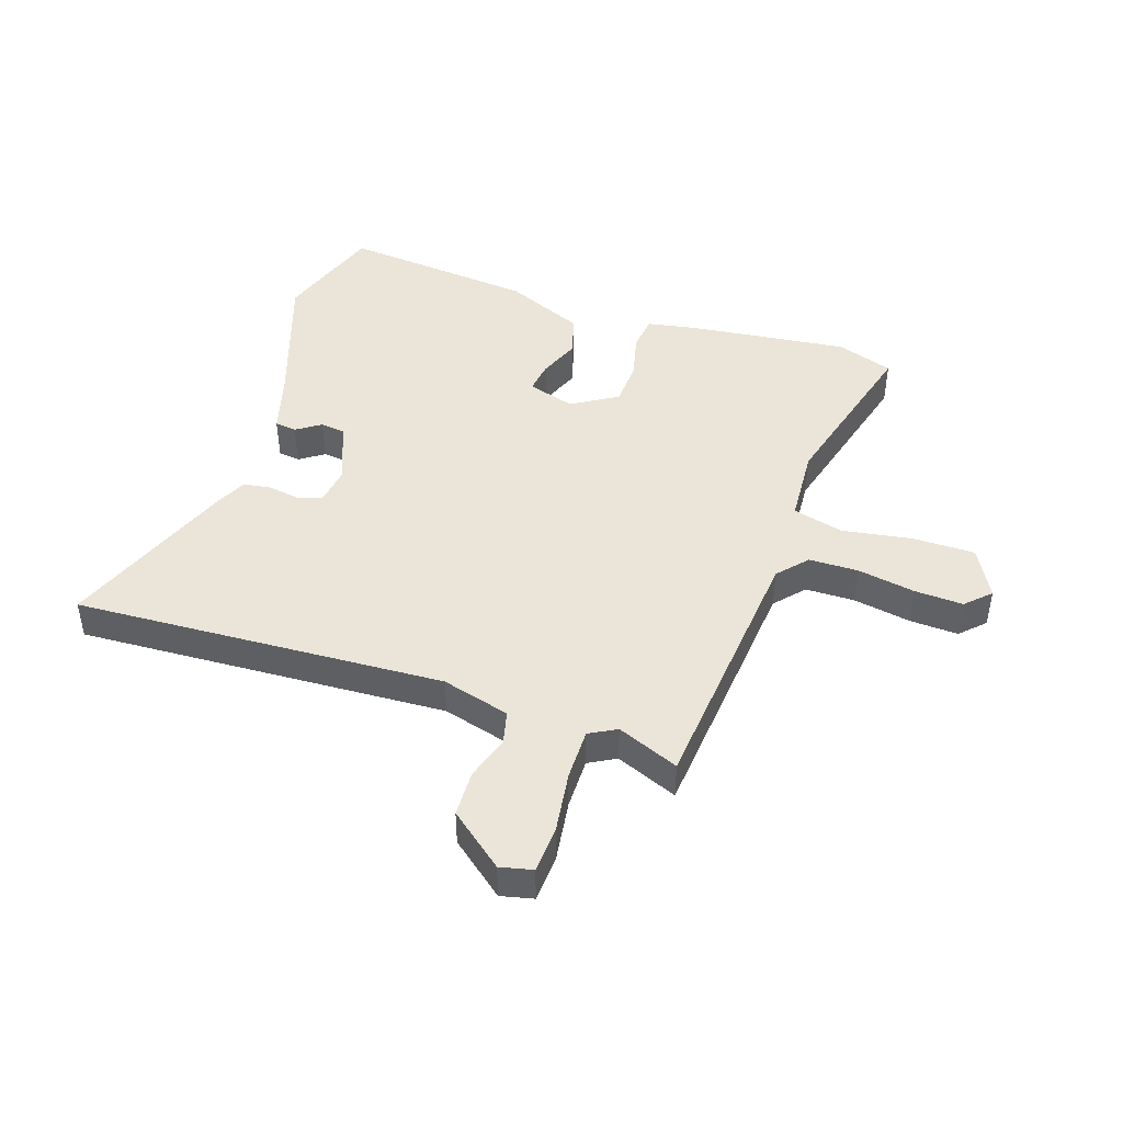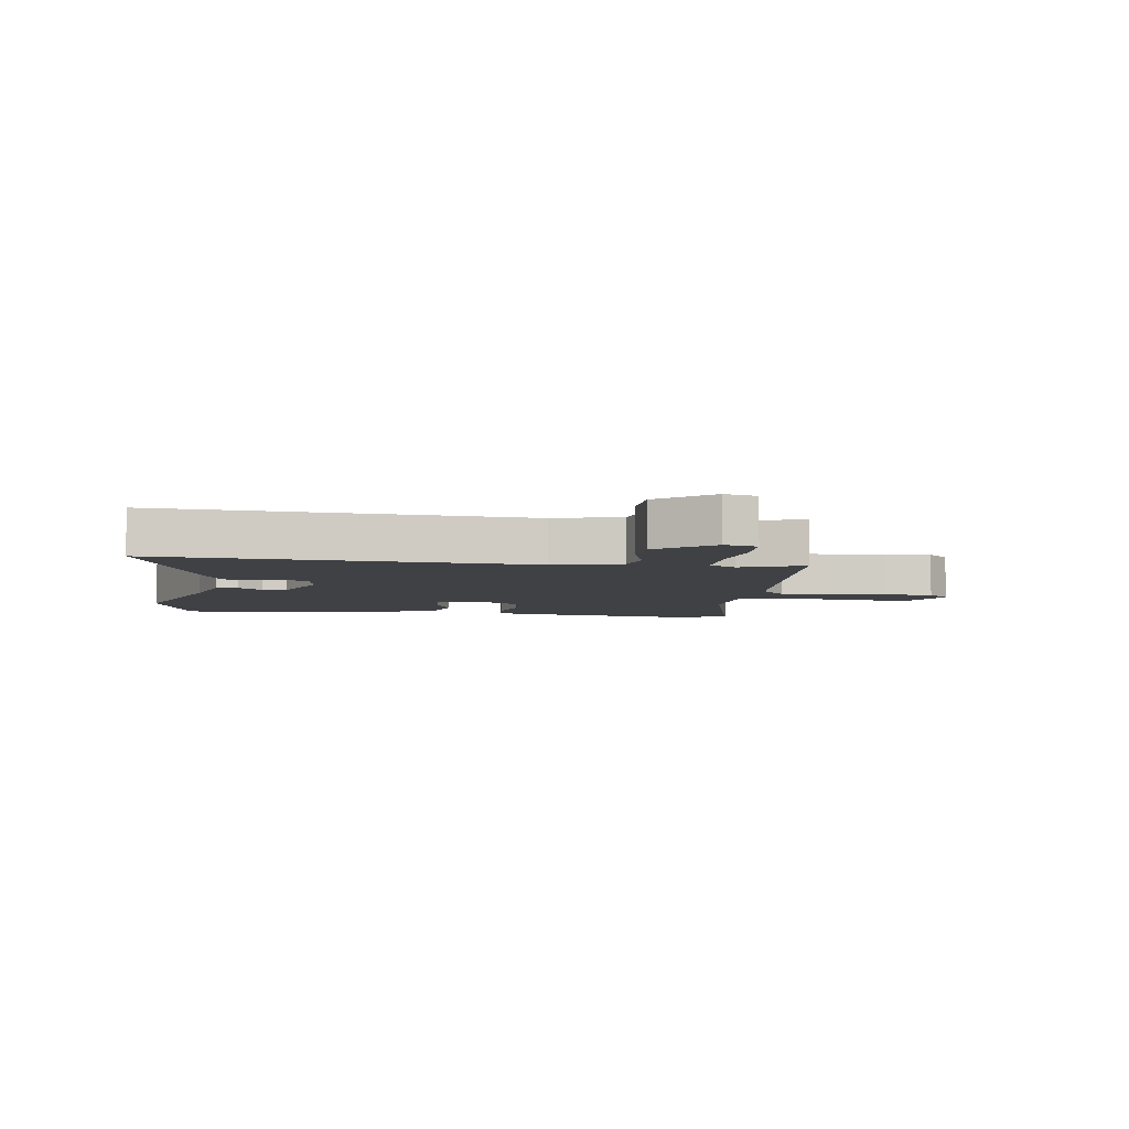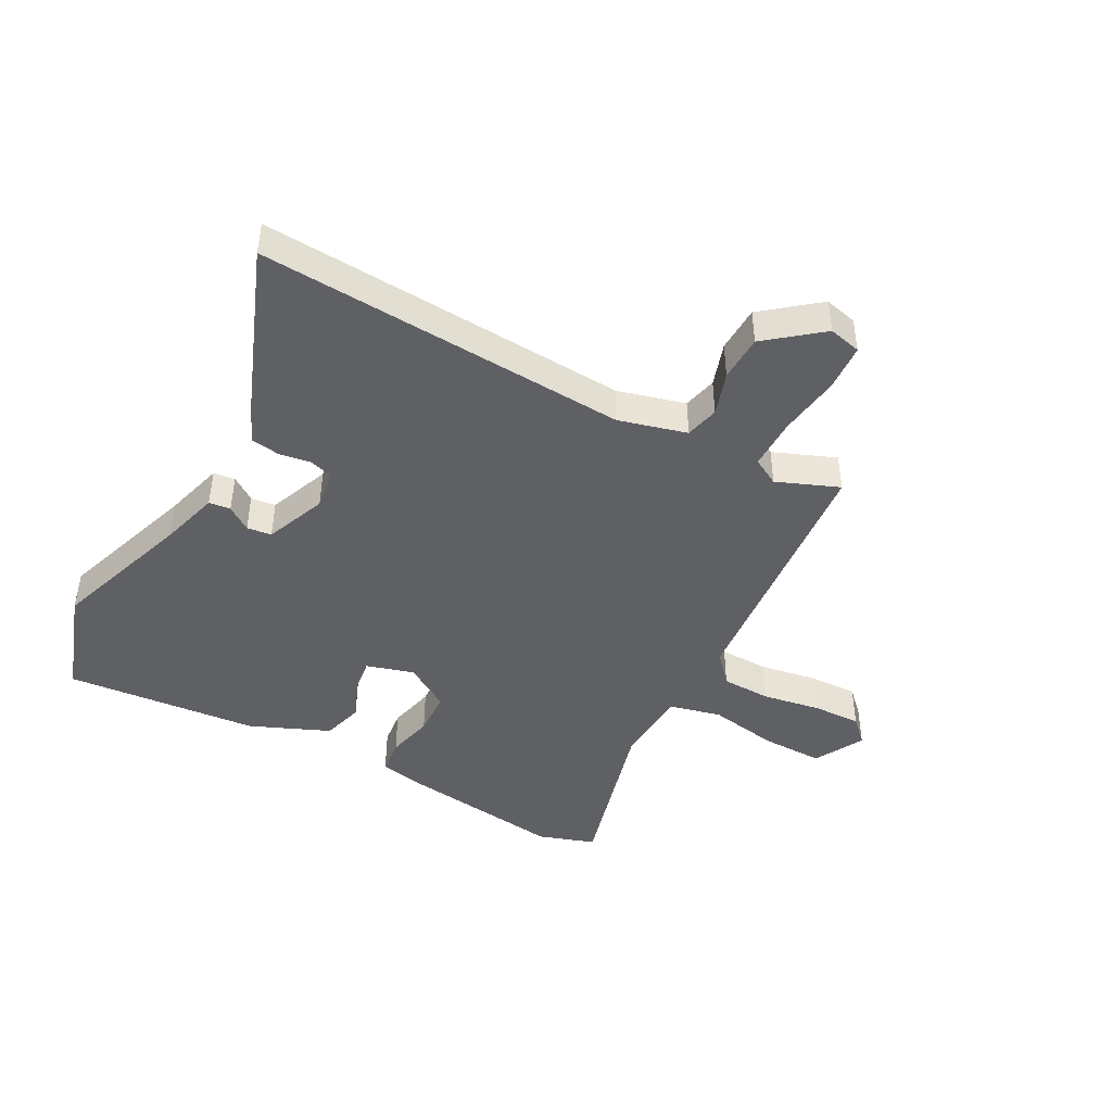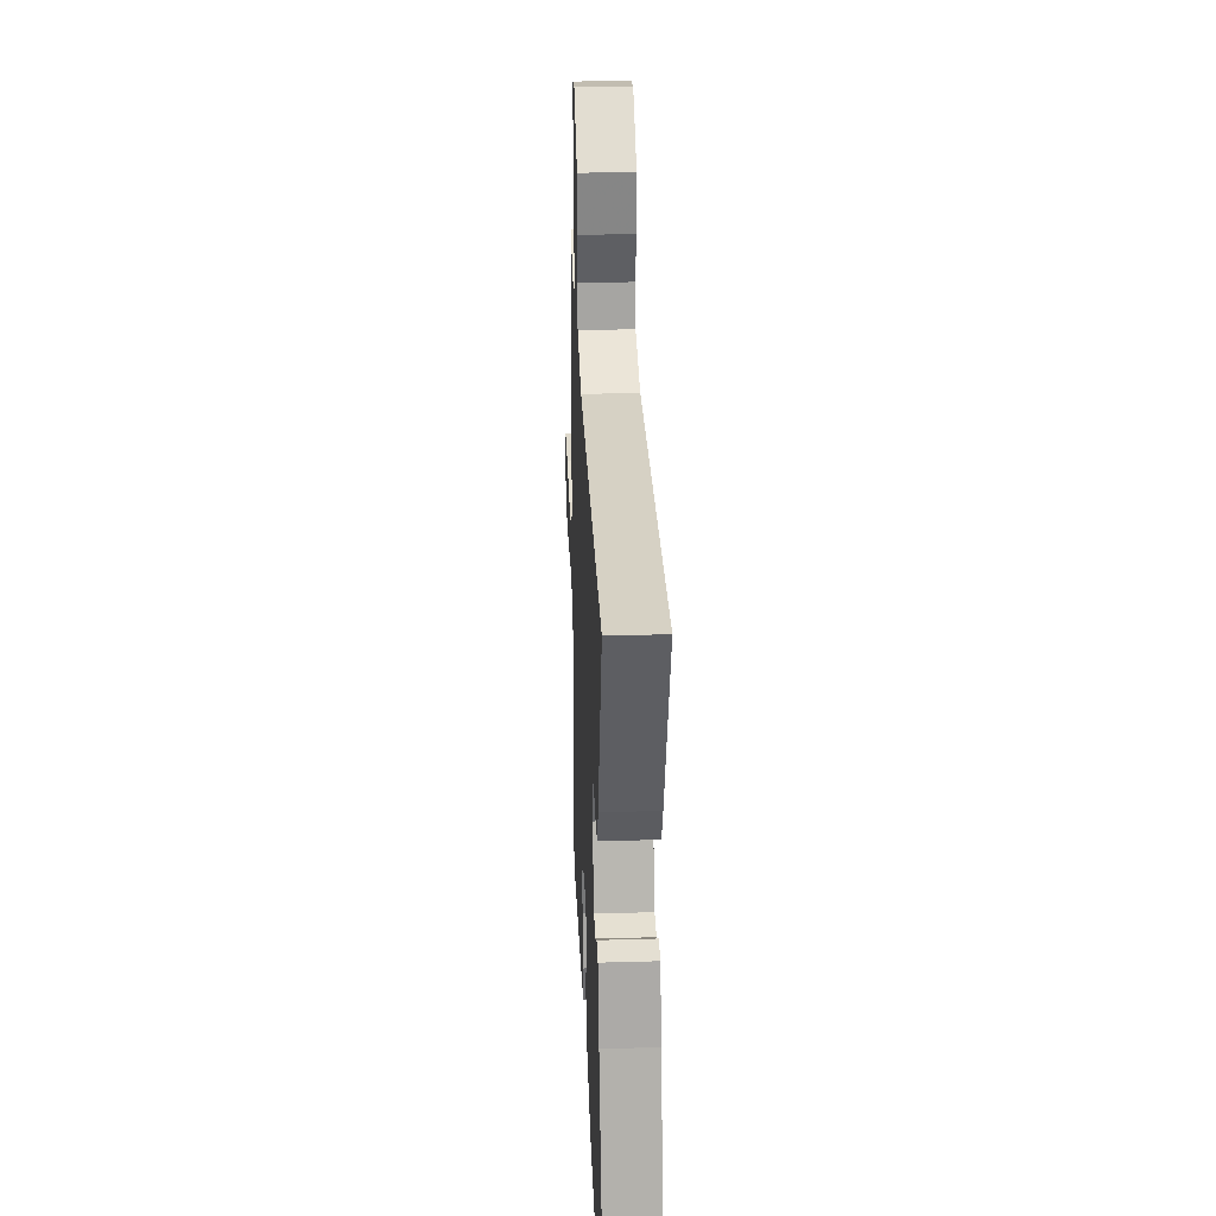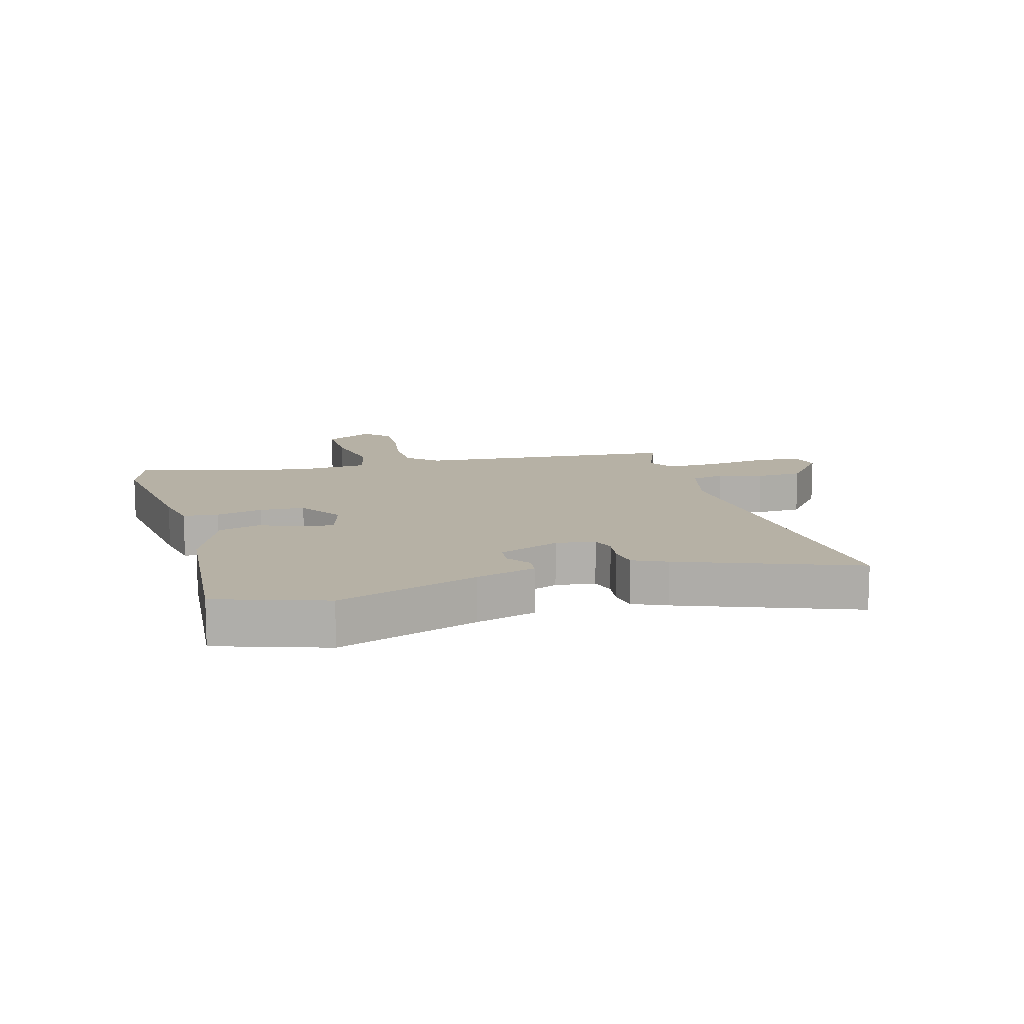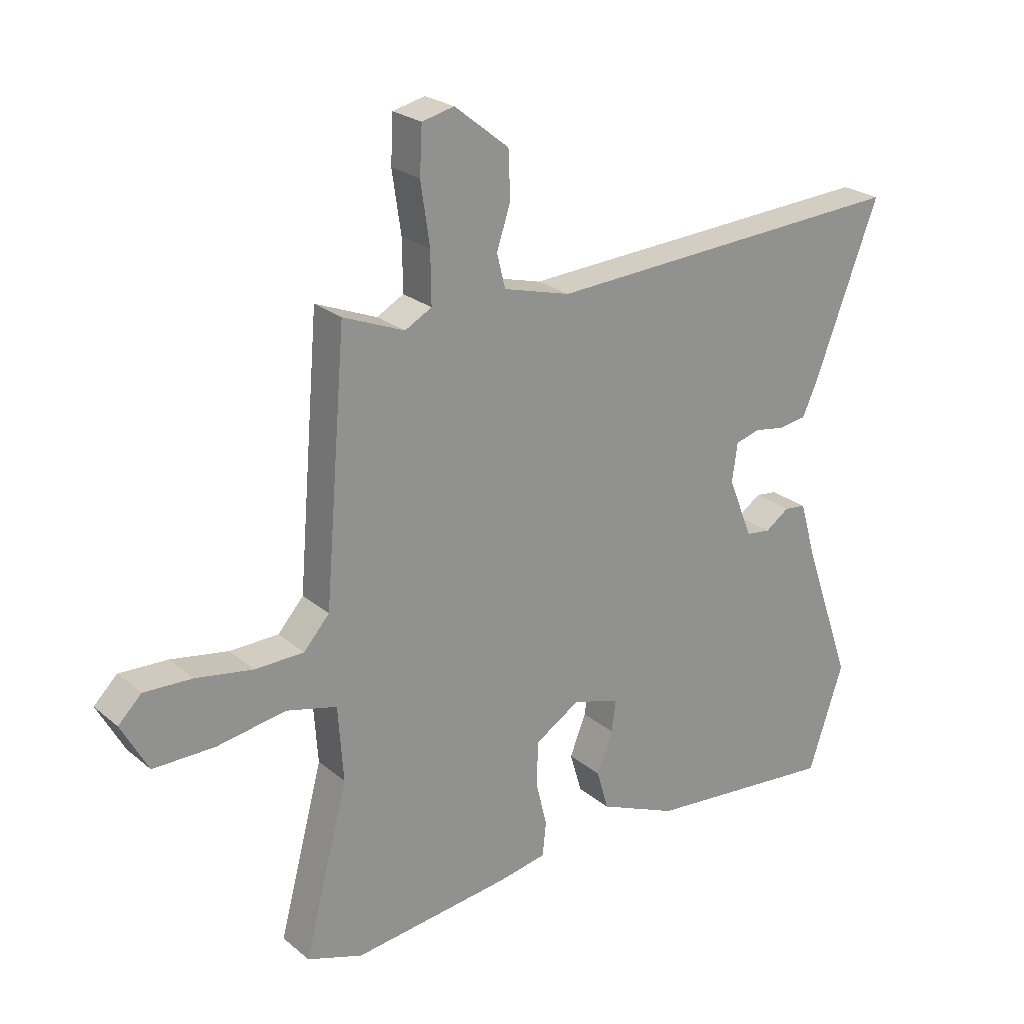
<metadata>
{"format":"obj","ext":"obj","renderer":"f3d","projection":"perspective","resolution":1024,"background":"white","views":[{"elev":45.4,"azim":18.9,"up":"+Y"},{"elev":-5.7,"azim":-8.4,"up":"+Y"},{"elev":-44.9,"azim":-28.1,"up":"+Y"},{"elev":30.5,"azim":-92.4,"up":"+Z"},{"elev":12.0,"azim":-105.9,"up":"+Y"},{"elev":23.8,"azim":143.5,"up":"+Z"}]}
</metadata>
<code>
v 0.527 0.07 -0.491
v 0.433 0.07 -0.522
v 0.169 0.07 -0.488
v 0.086 0.07 -0.472
v 0.08 0.07 -0.414
v 0.099 0.07 -0.337
v 0.096 0.07 -0.263
v 0.021 0.07 -0.216
v -0.058 0.07 -0.239
v -0.051 0.07 -0.292
v -0.024 0.07 -0.36
v -0.044 0.07 -0.428
v -0.175 0.07 -0.483
v -0.496 0.07 -0.511
v -0.555 0.07 -0.333
v -0.474 0.07 -0.101
v -0.445 0.07 -0.002
v -0.409 0.07 0.002
v -0.369 0.07 -0.026
v -0.328 0.07 -0.021
v -0.287 0.07 0.08
v -0.296 0.07 0.145
v -0.336 0.07 0.157
v -0.388 0.07 0.149
v -0.435 0.07 0.156
v -0.46 0.07 0.211
v -0.569 0.07 0.498
v 0.046 0.07 0.461
v 0.159 0.07 0.491
v 0.173 0.07 0.547
v 0.15 0.07 0.619
v 0.153 0.07 0.696
v 0.244 0.07 0.768
v 0.298 0.07 0.755
v 0.302 0.07 0.677
v 0.287 0.07 0.575
v 0.286 0.07 0.49
v 0.331 0.07 0.465
v 0.434 0.07 0.506
v 0.47 0.07 0.07
v 0.513 0.07 0.021
v 0.595 0.07 0.019
v 0.691 0.07 0.035
v 0.772 0.07 0.038
v 0.811 0.07 -0.001
v 0.766 0.07 -0.083
v 0.663 0.07 -0.082
v 0.547 0.07 -0.062
v 0.462 0.07 -0.083
v 0.453 0.07 -0.209
v 0.527 0 -0.491
v 0.433 0 -0.522
v 0.169 0 -0.488
v 0.086 0 -0.472
v 0.08 0 -0.414
v 0.099 0 -0.337
v 0.096 0 -0.263
v 0.021 0 -0.216
v -0.058 0 -0.239
v -0.051 0 -0.292
v -0.024 0 -0.36
v -0.044 0 -0.428
v -0.175 0 -0.483
v -0.496 0 -0.511
v -0.555 0 -0.333
v -0.474 0 -0.101
v -0.445 0 -0.002
v -0.409 0 0.002
v -0.369 0 -0.026
v -0.328 0 -0.021
v -0.287 0 0.08
v -0.296 0 0.145
v -0.336 0 0.157
v -0.388 0 0.149
v -0.435 0 0.156
v -0.46 0 0.211
v -0.569 0 0.498
v 0.046 0 0.461
v 0.159 0 0.491
v 0.173 0 0.547
v 0.15 0 0.619
v 0.153 0 0.696
v 0.244 0 0.768
v 0.298 0 0.755
v 0.302 0 0.677
v 0.287 0 0.575
v 0.286 0 0.49
v 0.331 0 0.465
v 0.434 0 0.506
v 0.47 0 0.07
v 0.513 0 0.021
v 0.595 0 0.019
v 0.691 0 0.035
v 0.772 0 0.038
v 0.811 0 -0.001
v 0.766 0 -0.083
v 0.663 0 -0.082
v 0.547 0 -0.062
v 0.462 0 -0.083
v 0.453 0 -0.209
f 46 47 48
f 45 46 48
f 44 45 48
f 43 44 48
f 42 43 48
f 41 42 48 49
f 40 41 49
f 40 49 50
f 39 40 50
f 38 39 50
f 34 35 36
f 33 34 36
f 32 33 36
f 31 32 36
f 30 31 36
f 29 30 36 37
f 37 38 50
f 29 37 50
f 28 29 50
f 26 27 28
f 25 26 28
f 24 25 28
f 23 24 28
f 16 17 18 19
f 16 19 20
f 15 16 20
f 14 15 20
f 13 14 20
f 12 13 20
f 11 12 20
f 10 11 20
f 9 10 20 21
f 4 5 6
f 3 4 6
f 2 3 6
f 1 2 6
f 50 1 6
f 50 6 7
f 28 50 7 8
f 22 23 28
f 21 22 28
f 9 21 28
f 8 9 28
f 98 97 96
f 98 96 95
f 98 95 94
f 98 94 93
f 98 93 92
f 99 98 92 91
f 99 91 90
f 100 99 90
f 100 90 89
f 100 89 88
f 86 85 84
f 86 84 83
f 86 83 82
f 86 82 81
f 86 81 80
f 87 86 80 79
f 100 88 87
f 100 87 79
f 100 79 78
f 78 77 76
f 78 76 75
f 78 75 74
f 78 74 73
f 69 68 67 66
f 70 69 66
f 70 66 65
f 70 65 64
f 70 64 63
f 70 63 62
f 70 62 61
f 70 61 60
f 71 70 60 59
f 56 55 54
f 56 54 53
f 56 53 52
f 56 52 51
f 56 51 100
f 57 56 100
f 58 57 100 78
f 78 73 72
f 78 72 71
f 78 71 59
f 78 59 58
f 1 51 52 2
f 2 52 53 3
f 3 53 54 4
f 4 54 55 5
f 5 55 56 6
f 6 56 57 7
f 7 57 58 8
f 8 58 59 9
f 9 59 60 10
f 10 60 61 11
f 11 61 62 12
f 12 62 63 13
f 13 63 64 14
f 14 64 65 15
f 15 65 66 16
f 16 66 67 17
f 17 67 68 18
f 18 68 69 19
f 19 69 70 20
f 20 70 71 21
f 21 71 72 22
f 22 72 73 23
f 23 73 74 24
f 24 74 75 25
f 25 75 76 26
f 26 76 77 27
f 27 77 78 28
f 28 78 79 29
f 29 79 80 30
f 30 80 81 31
f 31 81 82 32
f 32 82 83 33
f 33 83 84 34
f 34 84 85 35
f 35 85 86 36
f 36 86 87 37
f 37 87 88 38
f 38 88 89 39
f 39 89 90 40
f 40 90 91 41
f 41 91 92 42
f 42 92 93 43
f 43 93 94 44
f 44 94 95 45
f 45 95 96 46
f 46 96 97 47
f 47 97 98 48
f 48 98 99 49
f 49 99 100 50
f 50 100 51 1

</code>
